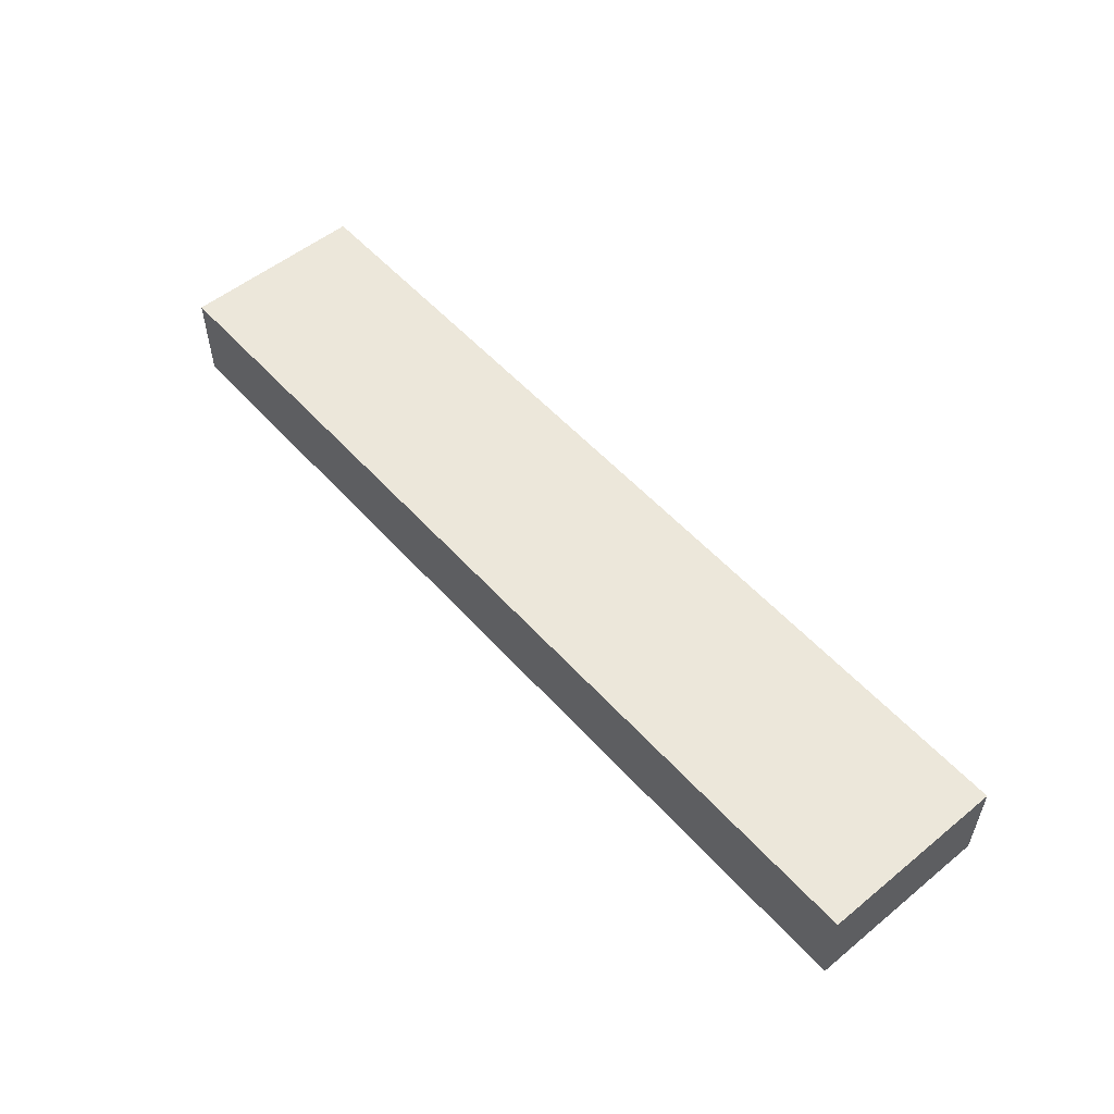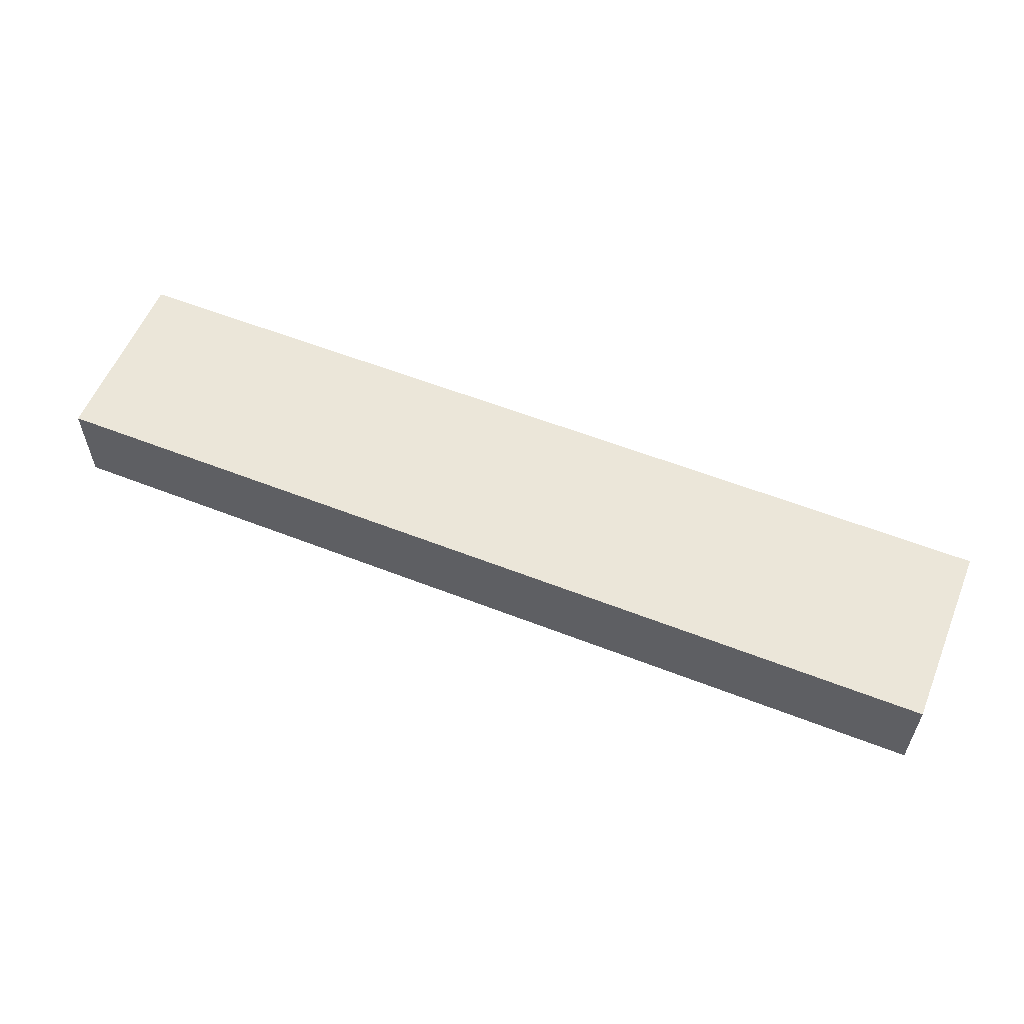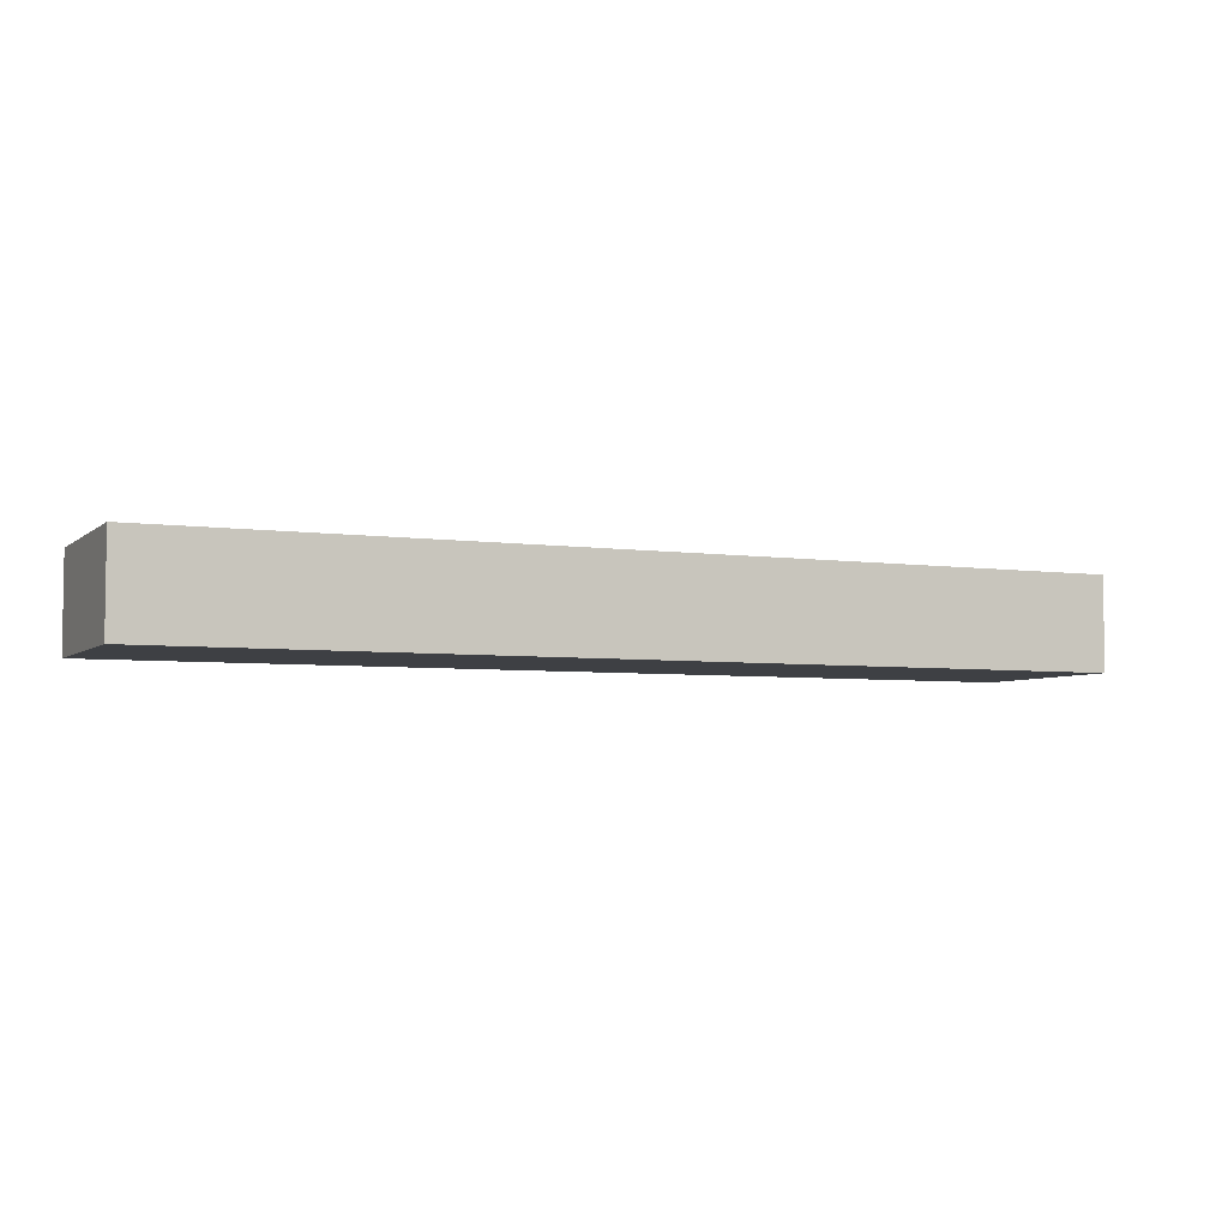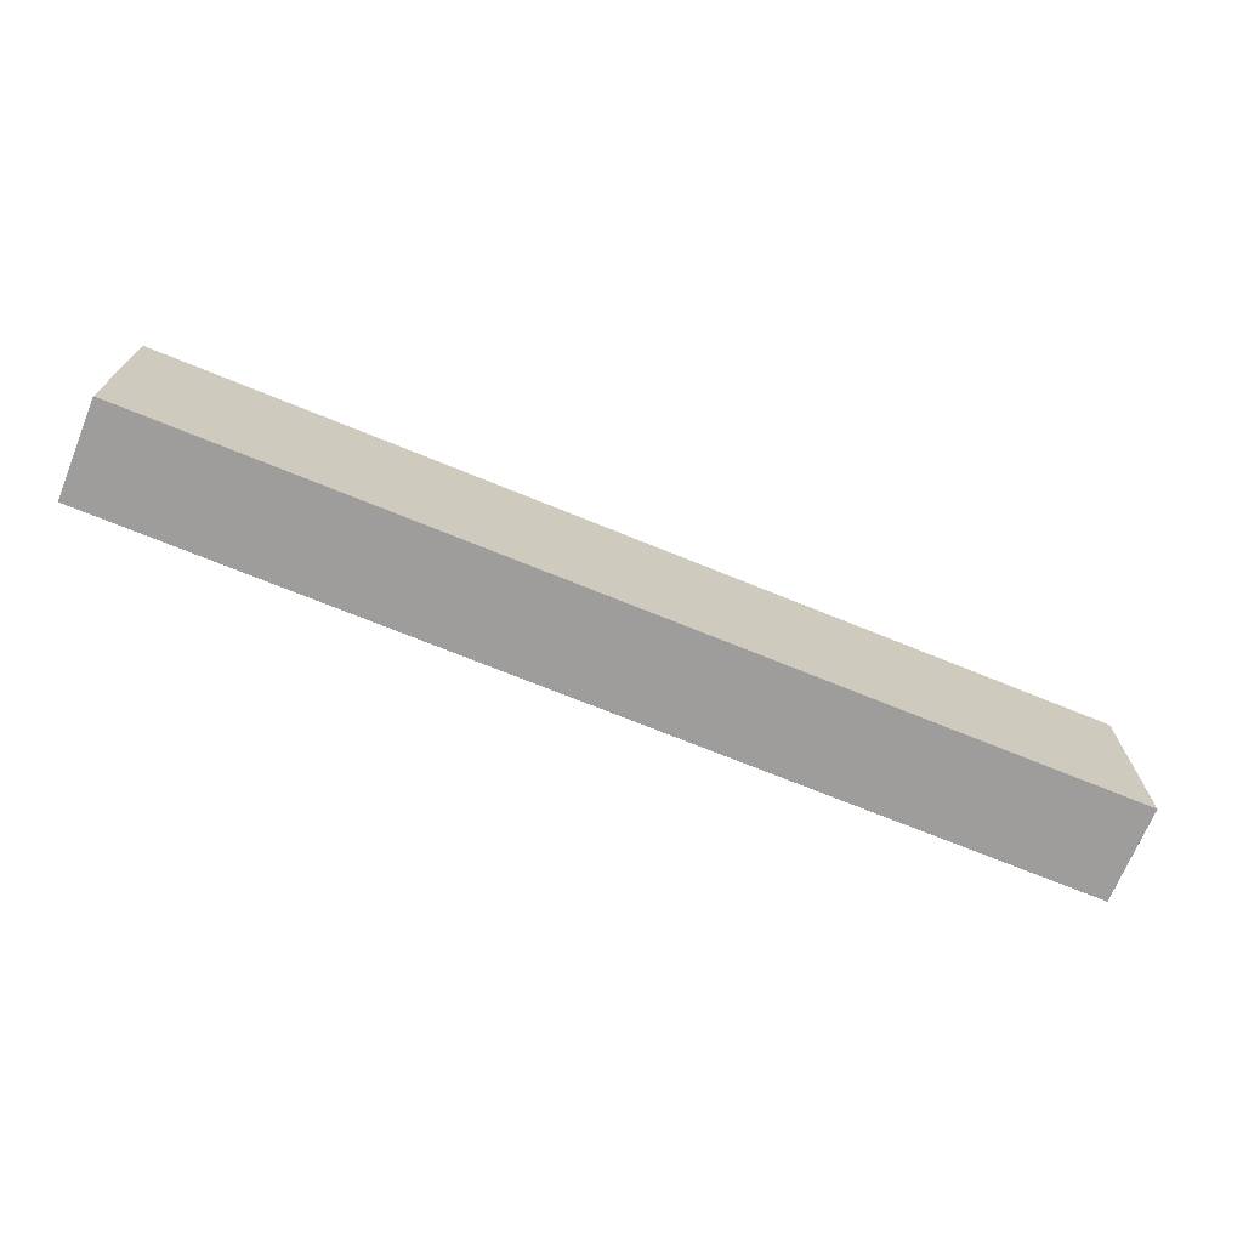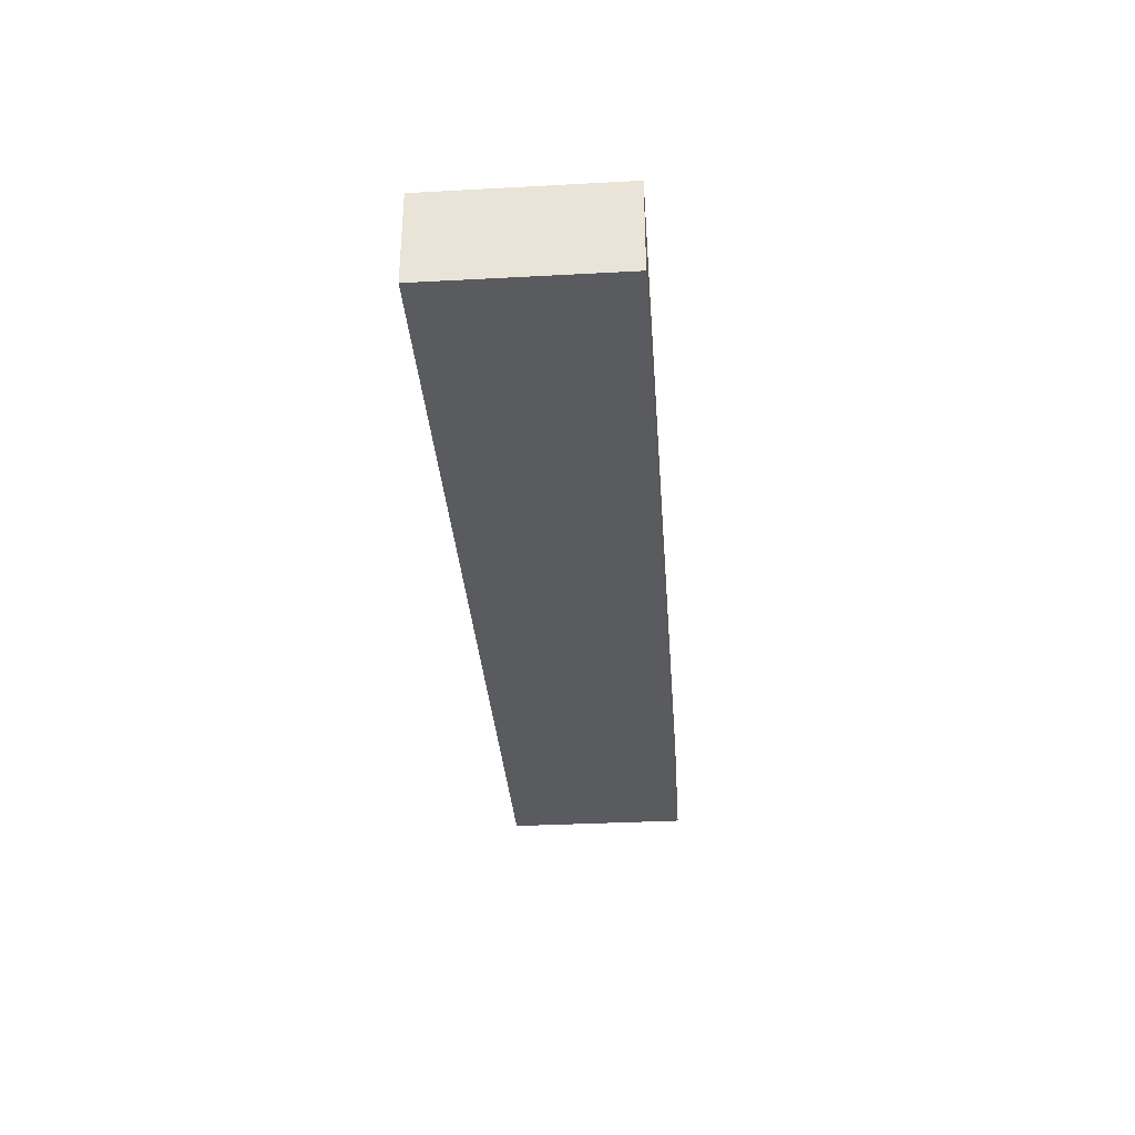
<metadata>
{"format":"obj","ext":"obj","renderer":"f3d","projection":"perspective","resolution":1024,"background":"white","views":[{"elev":53.9,"azim":-130.8,"up":"+Y"},{"elev":57.2,"azim":-157.8,"up":"+Y"},{"elev":-4.9,"azim":-24.5,"up":"+Y"},{"elev":-70.6,"azim":-22.3,"up":"+Z"},{"elev":-33.5,"azim":-85.8,"up":"+Y"}]}
</metadata>
<code>
v 0 -0.1 -0.2
v 2 -0.1 -0.2
v 2 -0.1 0.2
v -0 -0.1 0.2
v 1e-06 0.1 -0.2
v 2 0.1 -0.2
v 2 0.1 0.2
v 0 0.1 0.2
f 1 3 4
f 5 7 6
f 5 2 1
f 6 3 2
f 3 8 4
f 1 8 5
f 1 2 3
f 5 8 7
f 5 6 2
f 6 7 3
f 3 7 8
f 1 4 8

</code>
